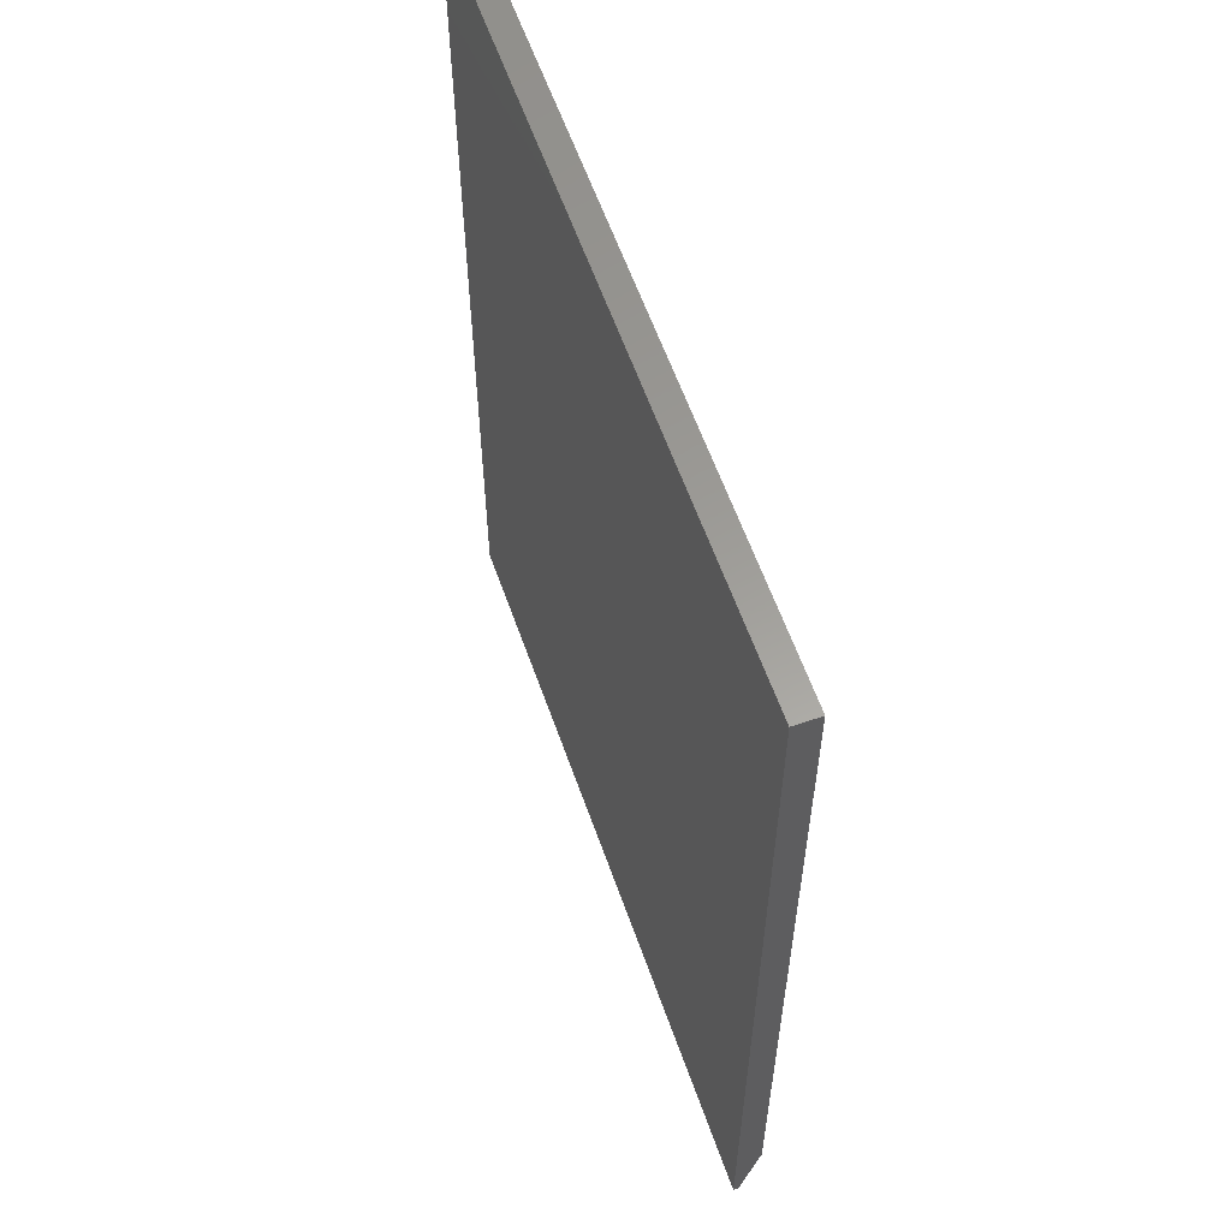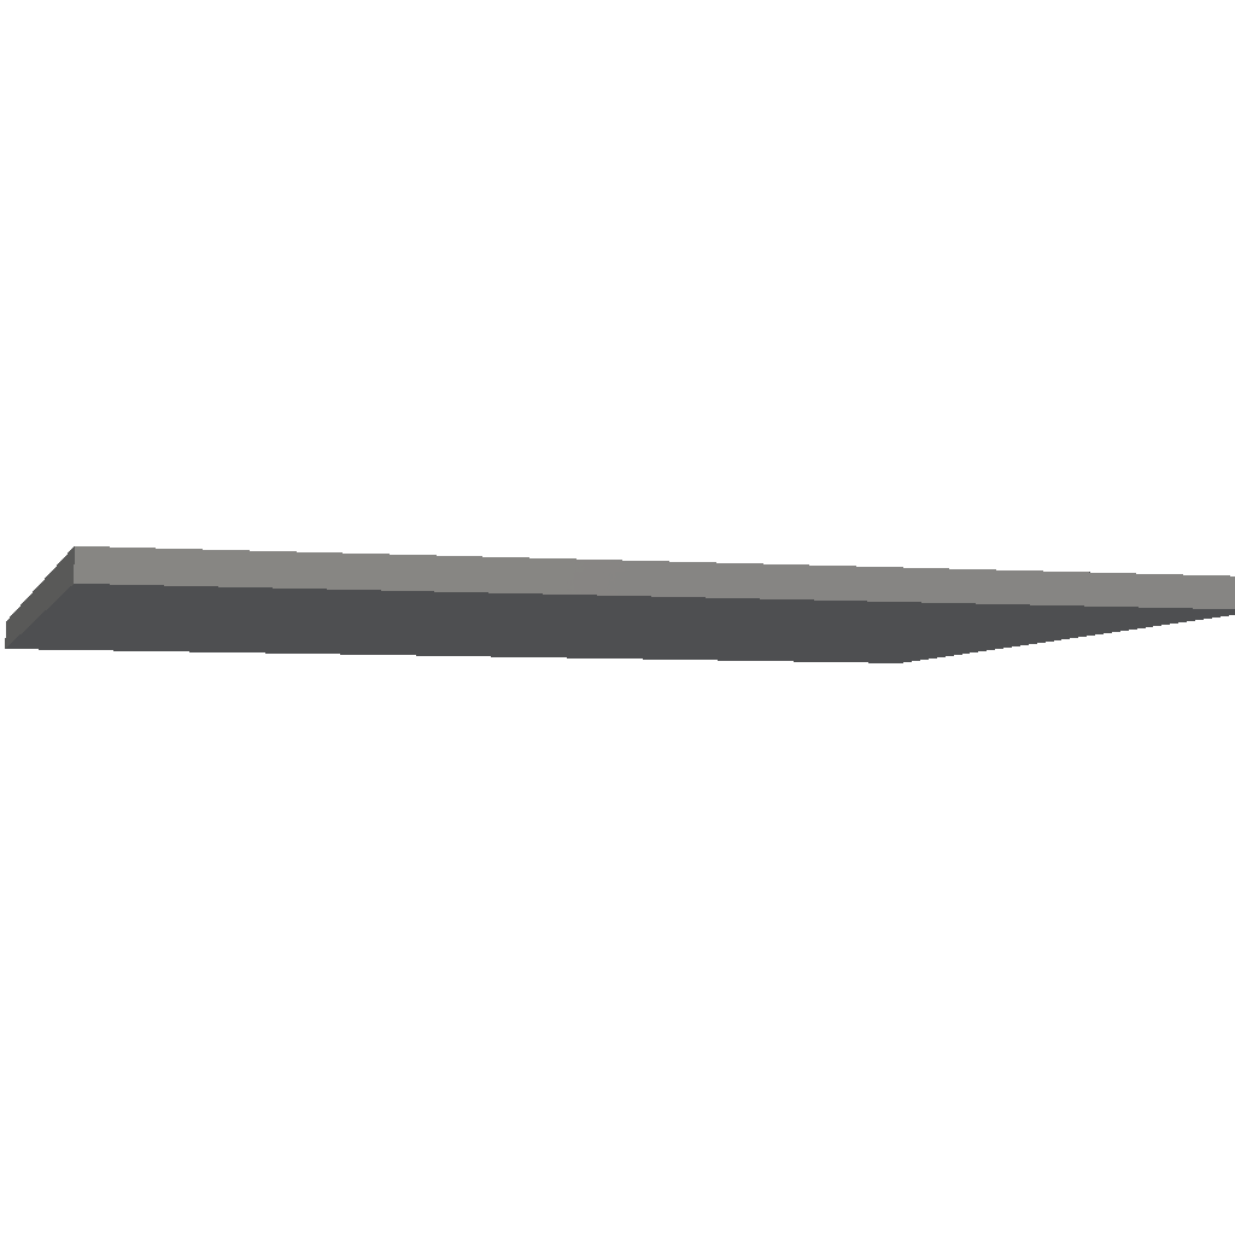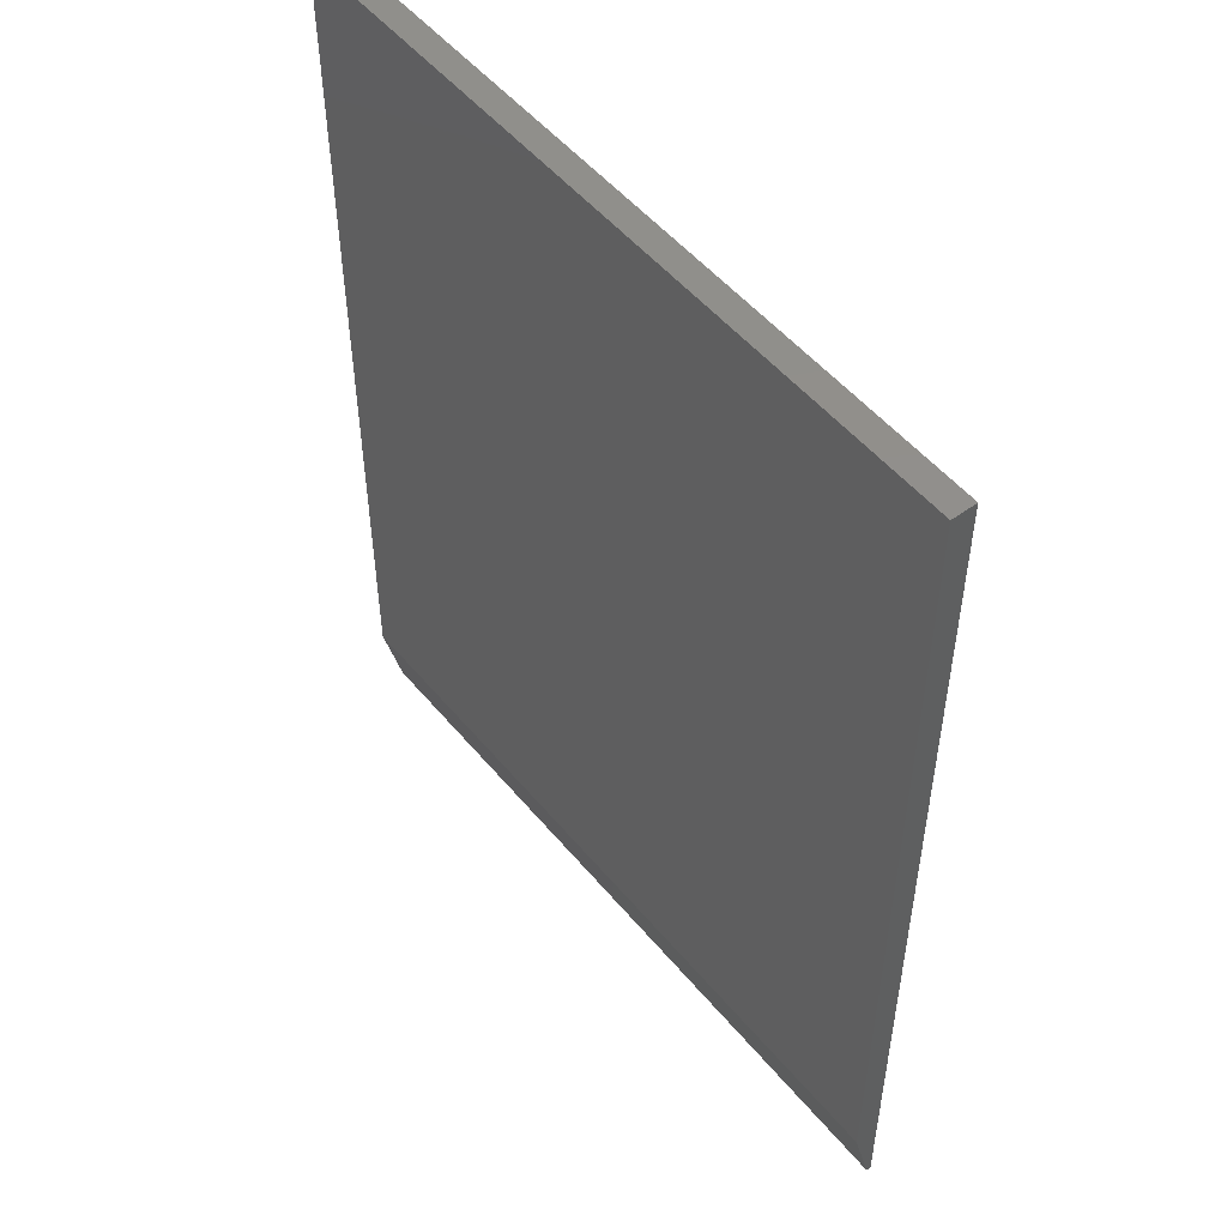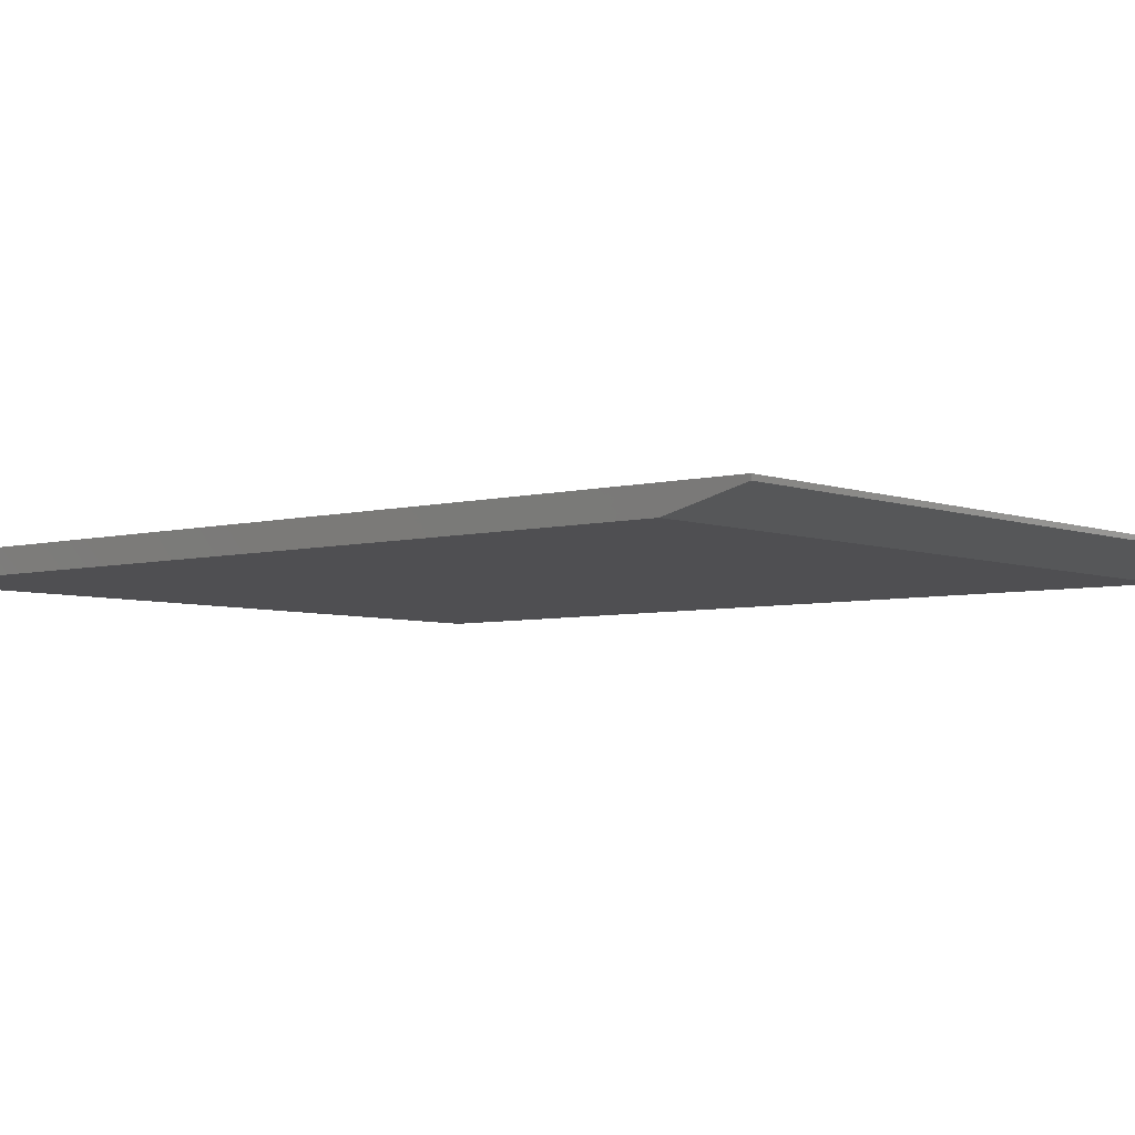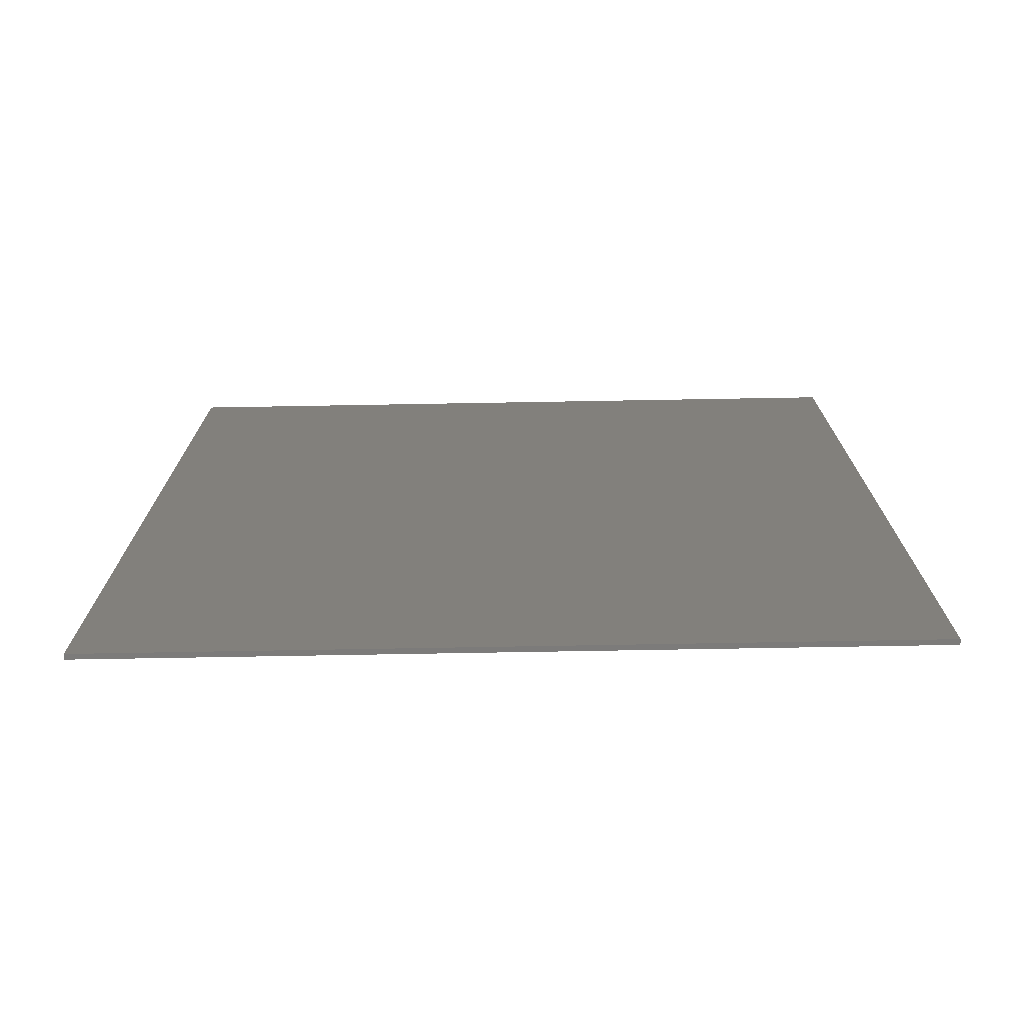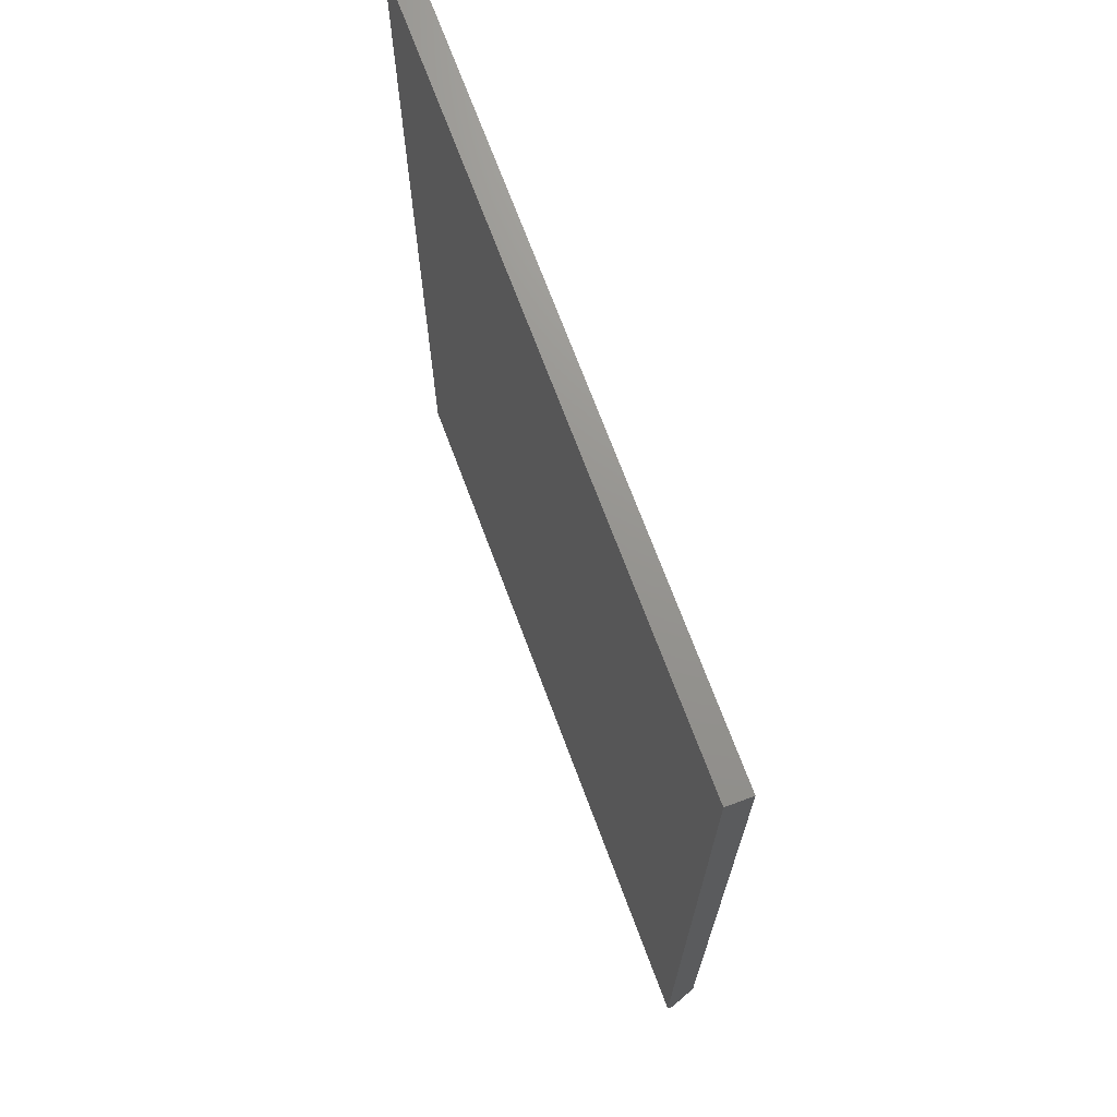
<metadata>
{"format":"stl","ext":"stl","renderer":"f3d","projection":"perspective","resolution":1024,"background":"white","views":[{"elev":60.3,"azim":70.6,"up":"+Y"},{"elev":-4.1,"azim":-105.7,"up":"+Z"},{"elev":51.7,"azim":-128.4,"up":"+Y"},{"elev":-5.0,"azim":-49.8,"up":"+Z"},{"elev":-75.0,"azim":1.0,"up":"+Y"},{"elev":71.1,"azim":69.5,"up":"+Y"}]}
</metadata>
<code>
# stl→obj: 10 verts, 16 faces
v -0.5703 -0.625 0
v -0.5703 0.75 0
v 0.5981 -0.625 0
v 0.5981 0.75 0
v -0.5703 0.75 0.03906
v -0.5703 -0.75 0.03906
v -0.5703 -0.75 0.03125
v 0.5981 0.75 0.03906
v 0.5981 -0.75 0.03906
v 0.5981 -0.75 0.03125
f 1 2 3
f 3 2 4
f 5 2 6
f 6 2 1
f 6 1 7
f 4 8 3
f 3 8 9
f 3 9 10
f 6 7 9
f 9 7 10
f 7 1 10
f 10 1 3
f 6 9 5
f 5 9 8
f 8 4 5
f 5 4 2

</code>
